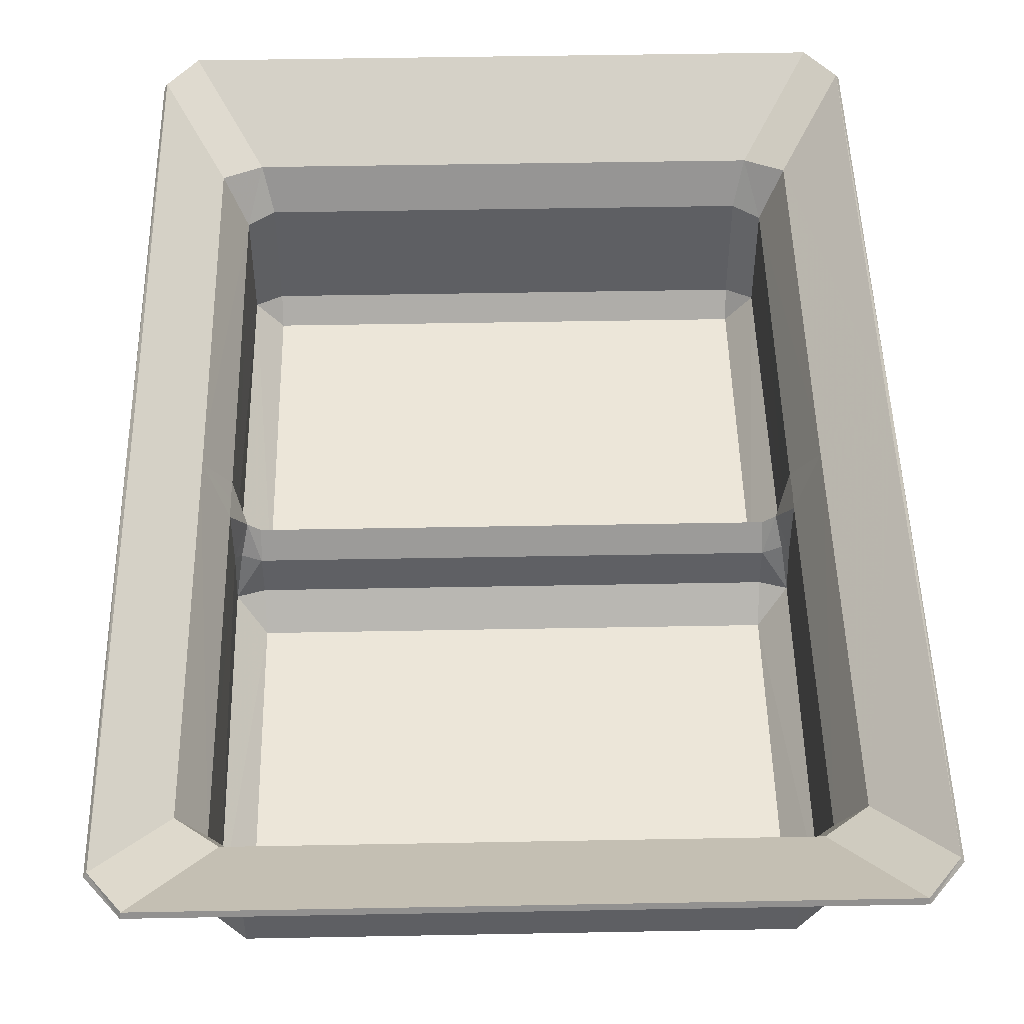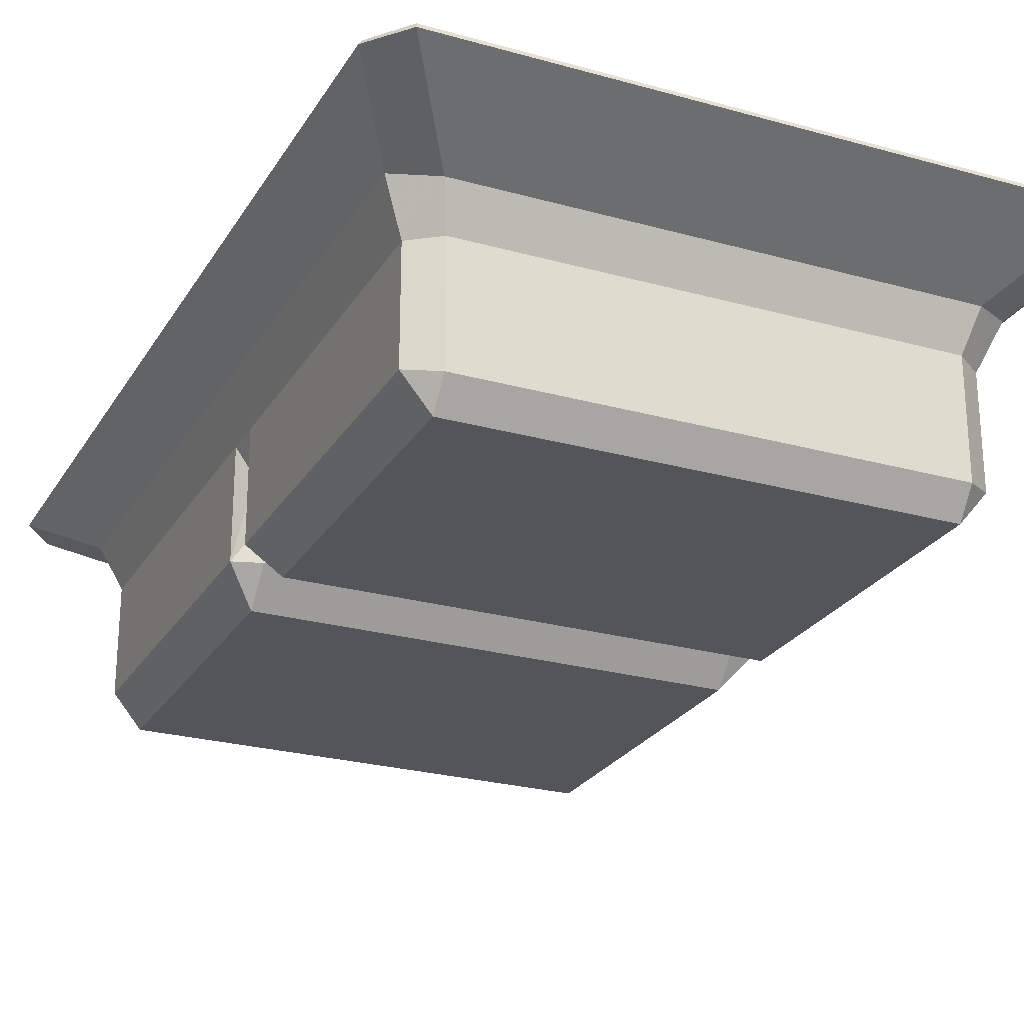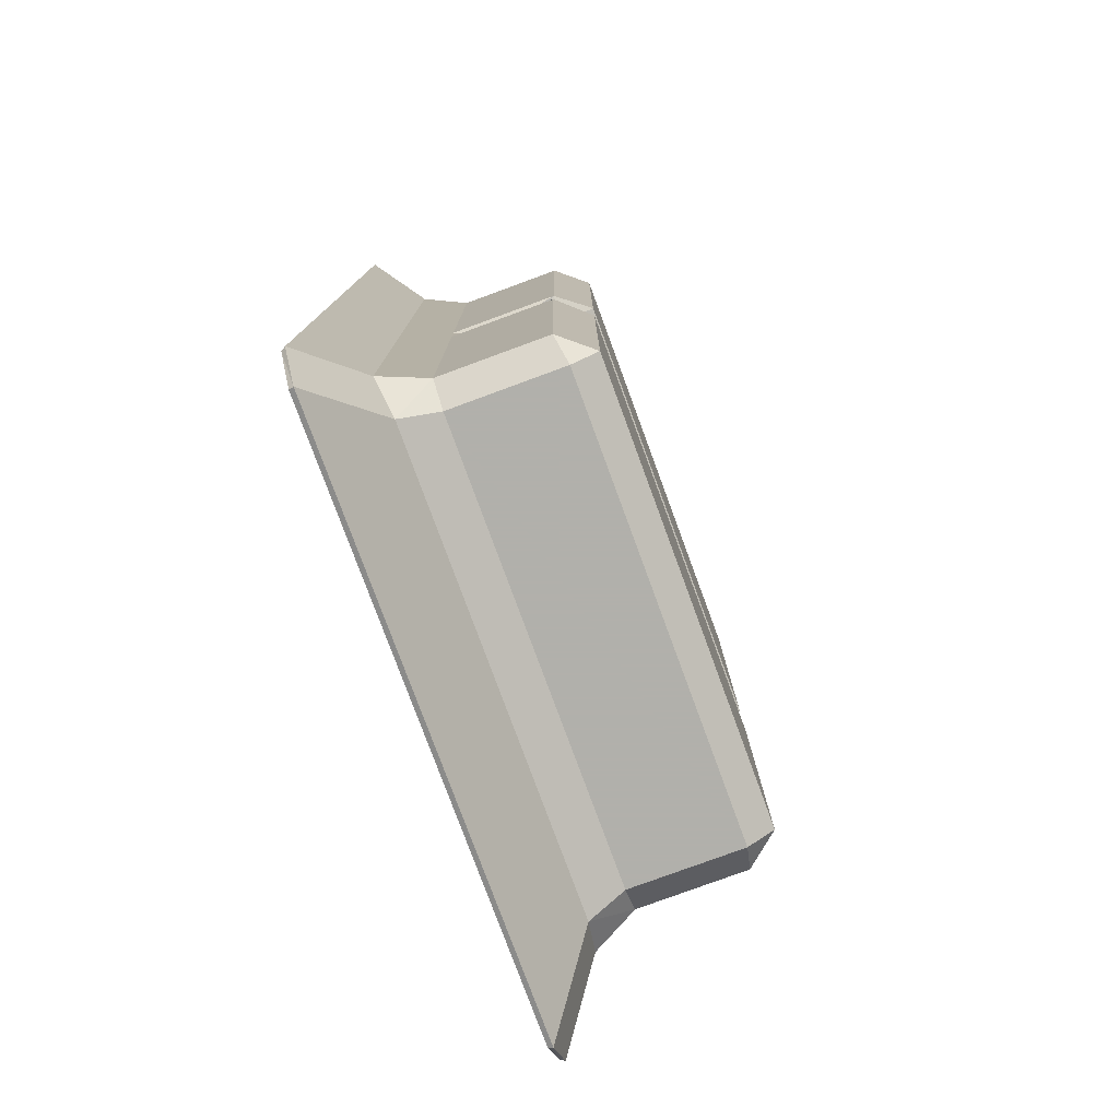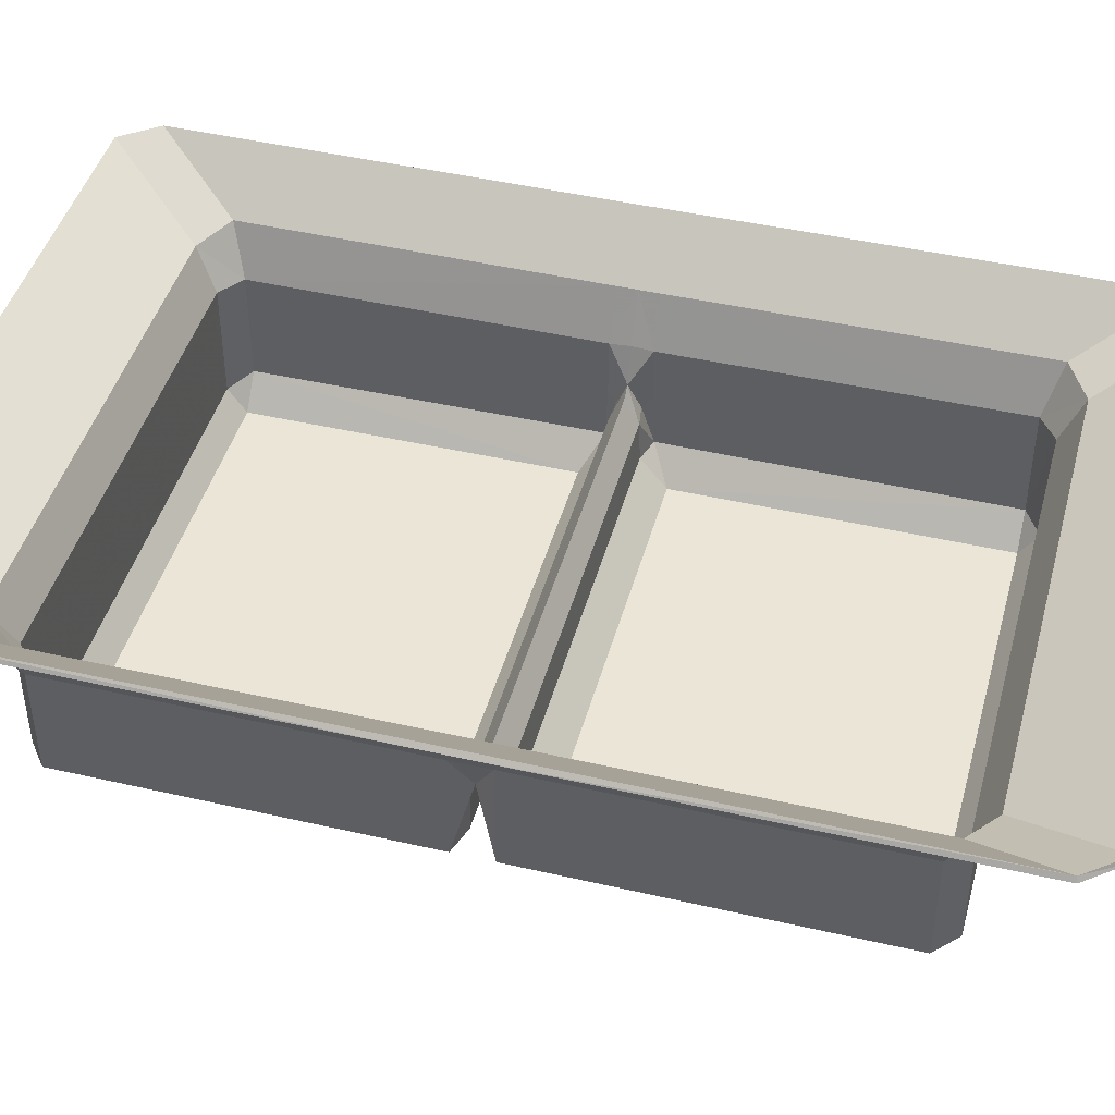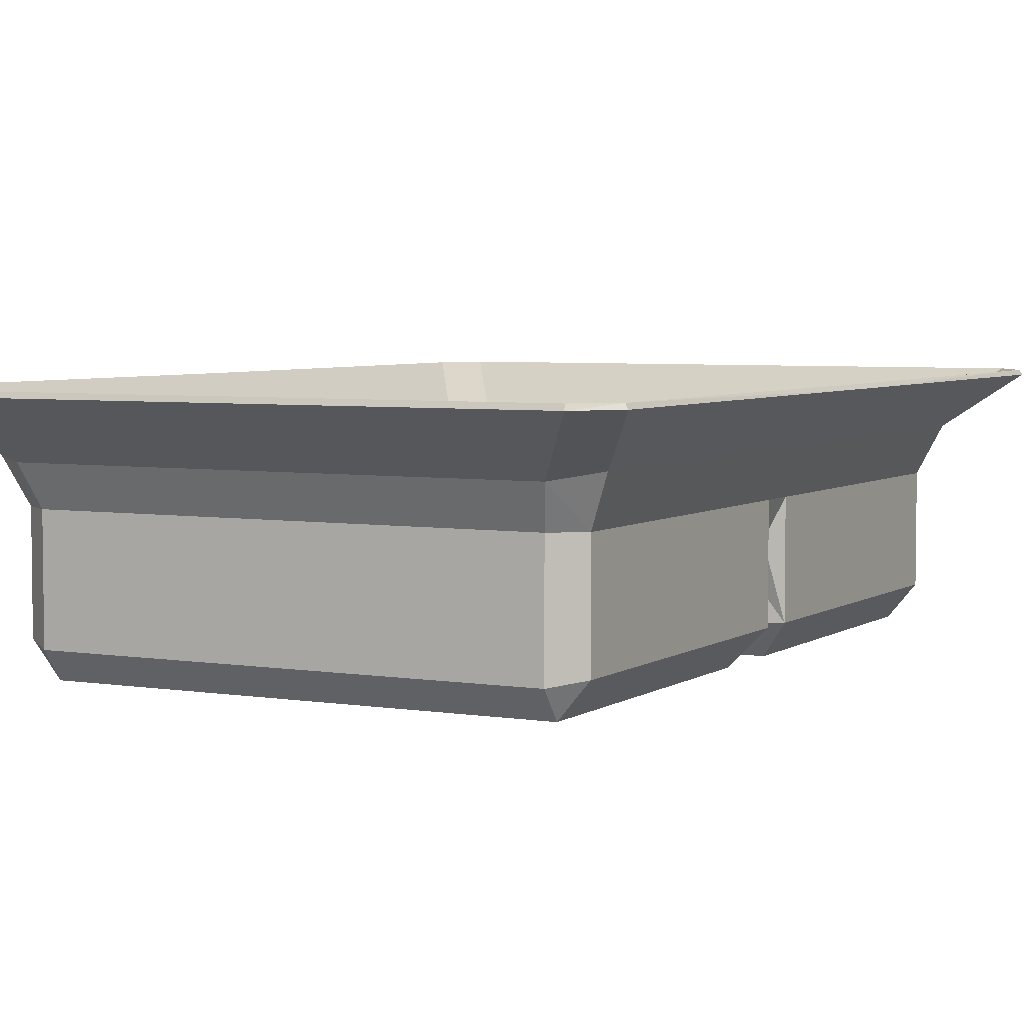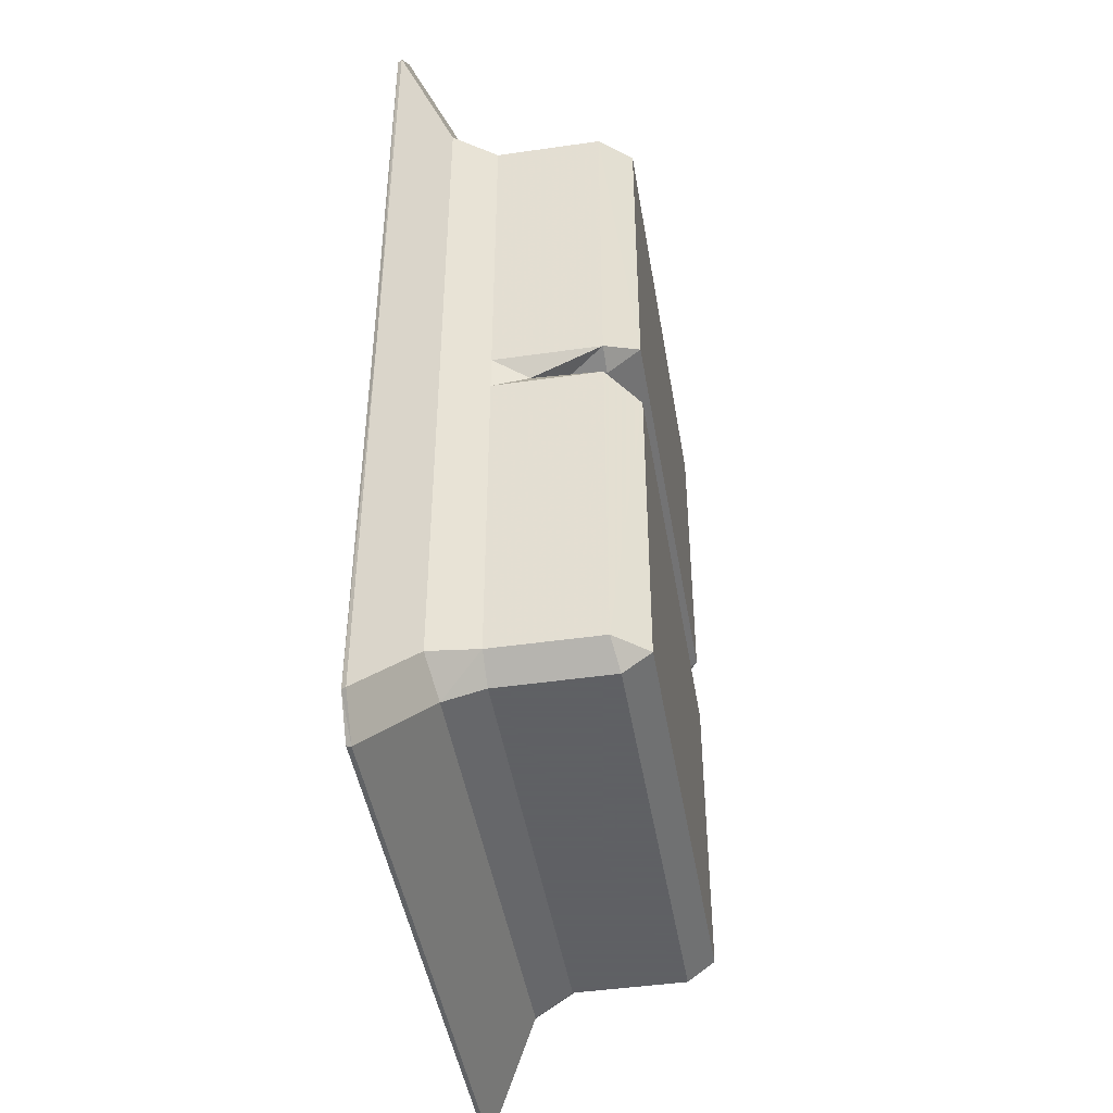
<metadata>
{"format":"obj","ext":"obj","renderer":"f3d","projection":"perspective","resolution":1024,"background":"white","views":[{"elev":48.7,"azim":-1.2,"up":"+Z"},{"elev":-25.0,"azim":-24.4,"up":"+Z"},{"elev":-78.5,"azim":110.2,"up":"+Y"},{"elev":44.4,"azim":105.1,"up":"+Z"},{"elev":4.7,"azim":27.7,"up":"+Z"},{"elev":-45.3,"azim":99.4,"up":"+Y"}]}
</metadata>
<code>
o Cube
v 0.2967 0 0.2037
v -0.2967 0 0.2037
v 0.2967 -0.0225 0.2037
v -0.2967 -0.0225 0.2037
v -0.2967 0.0225 0.2037
v 0.2967 0.0225 0.2037
v 0.2716 0.4479 0.2045
v 0.2974 0.4156 0.2042
v 0.2974 -0.4156 0.2042
v 0.2716 -0.4479 0.2045
v -0.2974 0.4156 0.2042
v -0.2716 0.4479 0.2045
v -0.2716 -0.4479 0.2045
v -0.2974 -0.4156 0.2042
v 0.2146 -0.3617 0.1529
v 0.2472 -0.3407 0.1592
v 0.2276 -0.327 0.1154
v 0.2054 -0.3434 0.1154
v -0.2054 -0.3434 0.1154
v -0.2276 -0.327 0.1154
v -0.2472 -0.3407 0.1592
v -0.2146 -0.3617 0.1529
v 0.2273 0 0.1161
v 0.2466 0 0.1588
v -0.2273 0 0.1161
v -0.2466 0 0.1588
v -0.2276 0.327 0.1154
v -0.2054 0.3434 0.1154
v -0.2146 0.3617 0.1529
v -0.2472 0.3407 0.1592
v 0.2054 0.3434 0.1154
v 0.2276 0.327 0.1154
v 0.2472 0.3407 0.1592
v 0.2146 0.3617 0.1529
v 0.2276 -0.3272 0.01653
v 0.2051 -0.3272 -0.01074
v 0.2054 -0.3434 0.01156
v -0.2051 -0.3272 -0.01074
v -0.2276 -0.3272 0.01653
v -0.2054 -0.3434 0.01156
v 0.2064 0.01276 0.05342
v 0.2064 -0.01276 0.05342
v 0.2163 0 0.08432
v -0.2064 -0.01276 0.05342
v -0.2064 0.01276 0.05342
v -0.2163 -0 0.08432
v -0.2276 0.3272 0.01653
v -0.2051 0.3272 -0.01074
v -0.2054 0.3434 0.01156
v 0.2051 0.3272 -0.01074
v 0.2276 0.3272 0.01653
v 0.2054 0.3434 0.01156
v 0.2466 -0.0188 0.1588
v 0.2271 -0.01845 0.1149
v -0.2466 -0.0188 0.1588
v -0.2271 -0.01845 0.1149
v 0.2053 -0.03781 -0.01054
v 0.2286 -0.02065 0.01708
v 0.2063 -0.01412 0.01704
v -0.2286 -0.02065 0.01708
v -0.2053 -0.03781 -0.01054
v -0.2063 -0.01412 0.01704
v -0.2466 0.0188 0.1588
v -0.2271 0.01845 0.1149
v 0.2466 0.0188 0.1588
v 0.2271 0.01845 0.1149
v -0.2053 0.03781 -0.01054
v -0.2286 0.02065 0.01708
v -0.2063 0.01412 0.01704
v 0.2063 0.01412 0.01704
v 0.2286 0.02065 0.01708
v 0.2053 0.03781 -0.01054
v -0.2055 -1e-06 0.07718
v 0.2055 1e-06 0.07718
v 0.2272 -0.01885 0.06474
v -0.2272 -0.01885 0.06474
v 0.2272 0.01885 0.06474
v -0.2272 0.01885 0.06474
v 0.2222 -0.01067 0.05811
v 0.2222 0.01067 0.05811
v -0.2222 -0.01067 0.05811
v -0.2222 0.01067 0.05811
v 0.3 0 0.2
v -0.3 0 0.2
v 0.3 -0.0225 0.2
v -0.3 -0.0225 0.2
v -0.3 0.0225 0.2
v 0.3 0.0225 0.2
v 0.2725 0.45 0.2
v 0.3 0.4163 0.2
v 0.3 -0.4163 0.2
v 0.2725 -0.45 0.2
v -0.3 0.4163 0.2
v -0.2725 0.45 0.2
v -0.2725 -0.45 0.2
v -0.3 -0.4163 0.2
v 0.2159 -0.3651 0.1494
v 0.2506 -0.3422 0.1559
v 0.232 -0.3292 0.1142
v 0.207 -0.348 0.1142
v -0.207 -0.348 0.1142
v -0.232 -0.3292 0.1142
v -0.2506 -0.3422 0.1559
v -0.2159 -0.3651 0.1494
v 0.232 0 0.1142
v 0.2506 0 0.1559
v -0.232 0 0.1142
v -0.2506 0 0.1559
v -0.232 0.3292 0.1142
v -0.207 0.348 0.1142
v -0.2159 0.3651 0.1494
v -0.2506 0.3422 0.1559
v 0.207 0.348 0.1142
v 0.232 0.3292 0.1142
v 0.2506 0.3422 0.1559
v 0.2159 0.3651 0.1494
v 0.232 -0.3292 0.01504
v 0.207 -0.3292 -0.01493
v 0.207 -0.348 0.01007
v -0.207 -0.3292 -0.01493
v -0.232 -0.3292 0.01504
v -0.207 -0.348 0.01007
v 0.207 0.007891 0.05239
v 0.207 -0.007891 0.05239
v 0.2204 0 0.08137
v -0.207 -0.007891 0.05239
v -0.207 0.007891 0.05239
v -0.2204 0 0.08137
v -0.232 0.3292 0.01504
v -0.207 0.3292 -0.01493
v -0.207 0.348 0.01007
v 0.207 0.3292 -0.01493
v 0.232 0.3292 0.01504
v 0.207 0.348 0.01007
v 0.2506 -0.0188 0.1559
v 0.232 -0.0174 0.1142
v -0.2506 -0.0188 0.1559
v -0.232 -0.0174 0.1142
v 0.207 -0.03615 -0.01493
v 0.232 -0.0174 0.01524
v 0.207 -0.009507 0.01524
v -0.232 -0.0174 0.01524
v -0.207 -0.03615 -0.01493
v -0.207 -0.009507 0.01524
v -0.2506 0.0188 0.1559
v -0.232 0.0174 0.1142
v 0.2506 0.0188 0.1559
v 0.232 0.0174 0.1142
v -0.207 0.03615 -0.01493
v -0.232 0.0174 0.01524
v -0.207 0.009507 0.01524
v 0.207 0.009507 0.01524
v 0.232 0.0174 0.01524
v 0.207 0.03615 -0.01493
v -0.207 0 0.07239
v 0.207 0 0.07239
v 0.232 -0.0174 0.06474
v -0.232 -0.0174 0.06474
v 0.232 0.0174 0.06474
v -0.232 0.0174 0.06474
v 0.2246 -0.006312 0.05738
v 0.2246 0.006312 0.05738
v -0.2246 -0.006312 0.05738
v -0.2246 0.006312 0.05738
f 77 71 80
f 78 68 47
f 1 65 24
f 75 58 35
f 18 40 19
f 6 33 65
f 3 16 9
f 10 22 13
f 70 45 41
f 44 59 42
f 51 71 77
f 1 53 3
f 61 36 57
f 2 63 5
f 39 60 76
f 48 72 50
f 76 60 81
f 78 46 82
f 5 30 11
f 28 52 31
f 2 55 26
f 75 43 79
f 4 21 55
f 15 17 18
f 20 22 19
f 27 29 30
f 32 34 31
f 35 36 37
f 38 39 40
f 74 42 43
f 73 45 46
f 47 48 49
f 50 51 52
f 57 58 59
f 60 61 62
f 67 68 69
f 70 71 72
f 19 15 18
f 17 53 54
f 27 63 64
f 31 29 28
f 66 24 65
f 56 26 55
f 35 18 17
f 29 11 30
f 15 9 16
f 22 14 13
f 8 34 33
f 38 37 36
f 57 35 58
f 67 47 68
f 50 49 48
f 41 43 80
f 44 46 81
f 74 45 73
f 39 19 40
f 47 28 27
f 51 31 52
f 54 24 23
f 20 55 21
f 42 58 79
f 61 39 38
f 57 62 61
f 64 26 25
f 32 65 33
f 45 68 82
f 72 51 50
f 70 67 69
f 12 34 7
f 42 73 44
f 44 73 46
f 41 74 43
f 66 43 23
f 54 43 75
f 56 46 25
f 64 46 78
f 58 75 79
f 43 42 79
f 43 77 80
f 41 71 70
f 46 76 81
f 44 60 62
f 68 78 82
f 46 45 82
f 47 27 78
f 27 64 78
f 1 6 65
f 35 17 75
f 17 54 75
f 18 37 40
f 6 8 33
f 3 53 16
f 10 15 22
f 70 69 45
f 44 62 59
f 77 66 32
f 32 51 77
f 1 24 53
f 61 38 36
f 2 26 63
f 76 56 20
f 20 39 76
f 48 67 72
f 5 63 30
f 28 49 52
f 2 4 55
f 4 14 21
f 15 16 17
f 20 21 22
f 27 28 29
f 32 33 34
f 19 22 15
f 17 16 53
f 27 30 63
f 31 34 29
f 66 23 24
f 56 25 26
f 35 37 18
f 29 12 11
f 15 10 9
f 22 21 14
f 8 7 34
f 38 40 37
f 57 36 35
f 67 48 47
f 50 52 49
f 74 41 45
f 39 20 19
f 47 49 28
f 51 32 31
f 54 53 24
f 20 56 55
f 42 59 58
f 61 60 39
f 57 59 62
f 64 63 26
f 32 66 65
f 45 69 68
f 72 71 51
f 70 72 67
f 12 29 34
f 42 74 73
f 66 77 43
f 54 23 43
f 56 76 46
f 64 25 46
f 41 80 71
f 44 81 60
f 159 162 153
f 160 129 150
f 83 106 147
f 157 117 140
f 100 101 122
f 88 147 115
f 85 91 98
f 92 95 104
f 152 123 127
f 126 124 141
f 133 159 153
f 83 85 135
f 143 139 118
f 84 87 145
f 121 158 142
f 130 132 154
f 158 163 142
f 160 164 128
f 87 93 112
f 110 113 134
f 84 108 137
f 157 161 125
f 86 137 103
f 97 100 99
f 102 101 104
f 109 112 111
f 114 113 116
f 117 119 118
f 120 122 121
f 156 125 124
f 155 128 127
f 129 131 130
f 132 134 133
f 139 141 140
f 142 144 143
f 149 151 150
f 152 154 153
f 101 100 97
f 99 136 135
f 109 146 145
f 113 110 111
f 148 147 106
f 138 137 108
f 117 99 100
f 111 112 93
f 97 98 91
f 104 95 96
f 90 115 116
f 120 118 119
f 139 140 117
f 149 150 129
f 132 130 131
f 123 162 125
f 126 163 128
f 156 155 127
f 121 122 101
f 129 109 110
f 133 134 113
f 136 105 106
f 102 103 137
f 124 161 140
f 143 120 121
f 139 143 144
f 146 107 108
f 114 115 147
f 127 164 150
f 154 132 133
f 152 151 149
f 94 89 116
f 124 126 155
f 126 128 155
f 123 125 156
f 148 105 125
f 136 157 125
f 138 107 128
f 146 160 128
f 140 161 157
f 125 161 124
f 125 162 159
f 123 152 153
f 128 163 158
f 126 144 142
f 150 164 160
f 128 164 127
f 129 160 109
f 109 160 146
f 83 147 88
f 117 157 99
f 99 157 136
f 100 122 119
f 88 115 90
f 85 98 135
f 92 104 97
f 152 127 151
f 126 141 144
f 159 114 148
f 114 159 133
f 83 135 106
f 143 118 120
f 84 145 108
f 158 102 138
f 102 158 121
f 130 154 149
f 87 112 145
f 110 134 131
f 84 137 86
f 86 103 96
f 97 99 98
f 102 104 103
f 109 111 110
f 114 116 115
f 101 97 104
f 99 135 98
f 109 145 112
f 113 111 116
f 148 106 105
f 138 108 107
f 117 100 119
f 111 93 94
f 97 91 92
f 104 96 103
f 90 116 89
f 120 119 122
f 139 117 118
f 149 129 130
f 132 131 134
f 156 127 123
f 121 101 102
f 129 110 131
f 133 113 114
f 136 106 135
f 102 137 138
f 124 140 141
f 143 121 142
f 139 144 141
f 146 108 145
f 114 147 148
f 127 150 151
f 154 133 153
f 152 149 154
f 94 116 111
f 124 155 156
f 148 125 159
f 136 125 105
f 138 128 158
f 146 128 107
f 123 153 162
f 126 142 163
f 1 88 6
f 2 86 4
f 3 83 1
f 5 84 2
f 11 94 93
f 9 92 91
f 14 95 13
f 8 89 7
f 7 94 12
f 8 88 90
f 13 92 10
f 9 85 3
f 11 87 5
f 14 86 96
f 1 83 88
f 2 84 86
f 3 85 83
f 5 87 84
f 11 12 94
f 9 10 92
f 14 96 95
f 8 90 89
f 7 89 94
f 8 6 88
f 13 95 92
f 9 91 85
f 11 93 87
f 14 4 86

</code>
